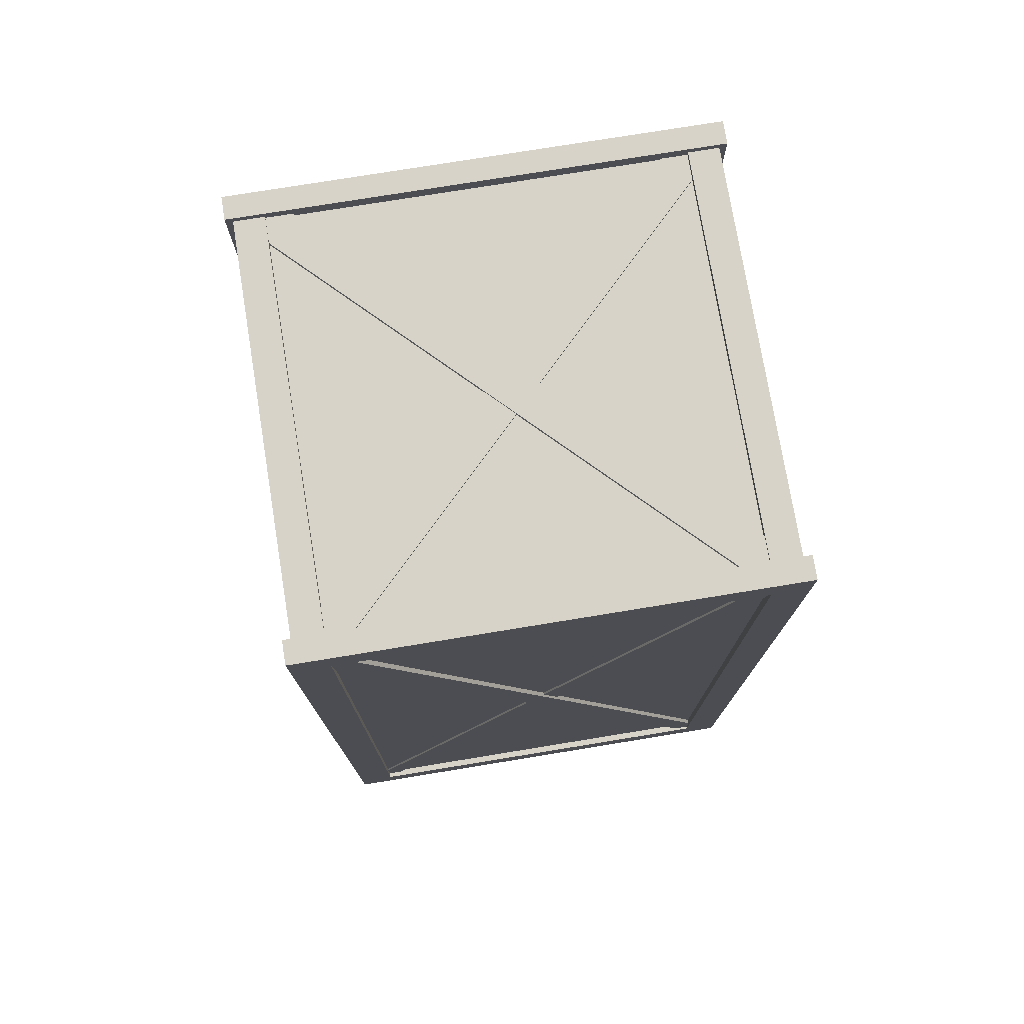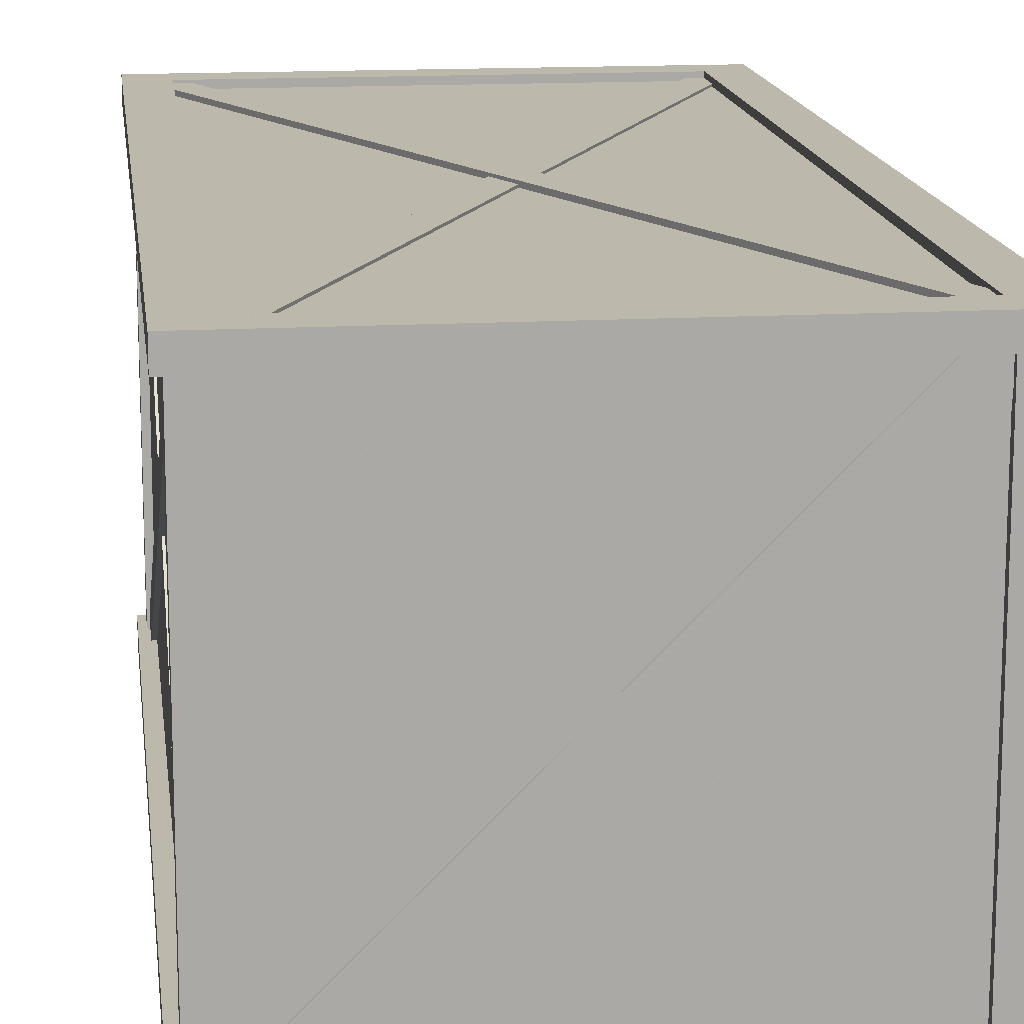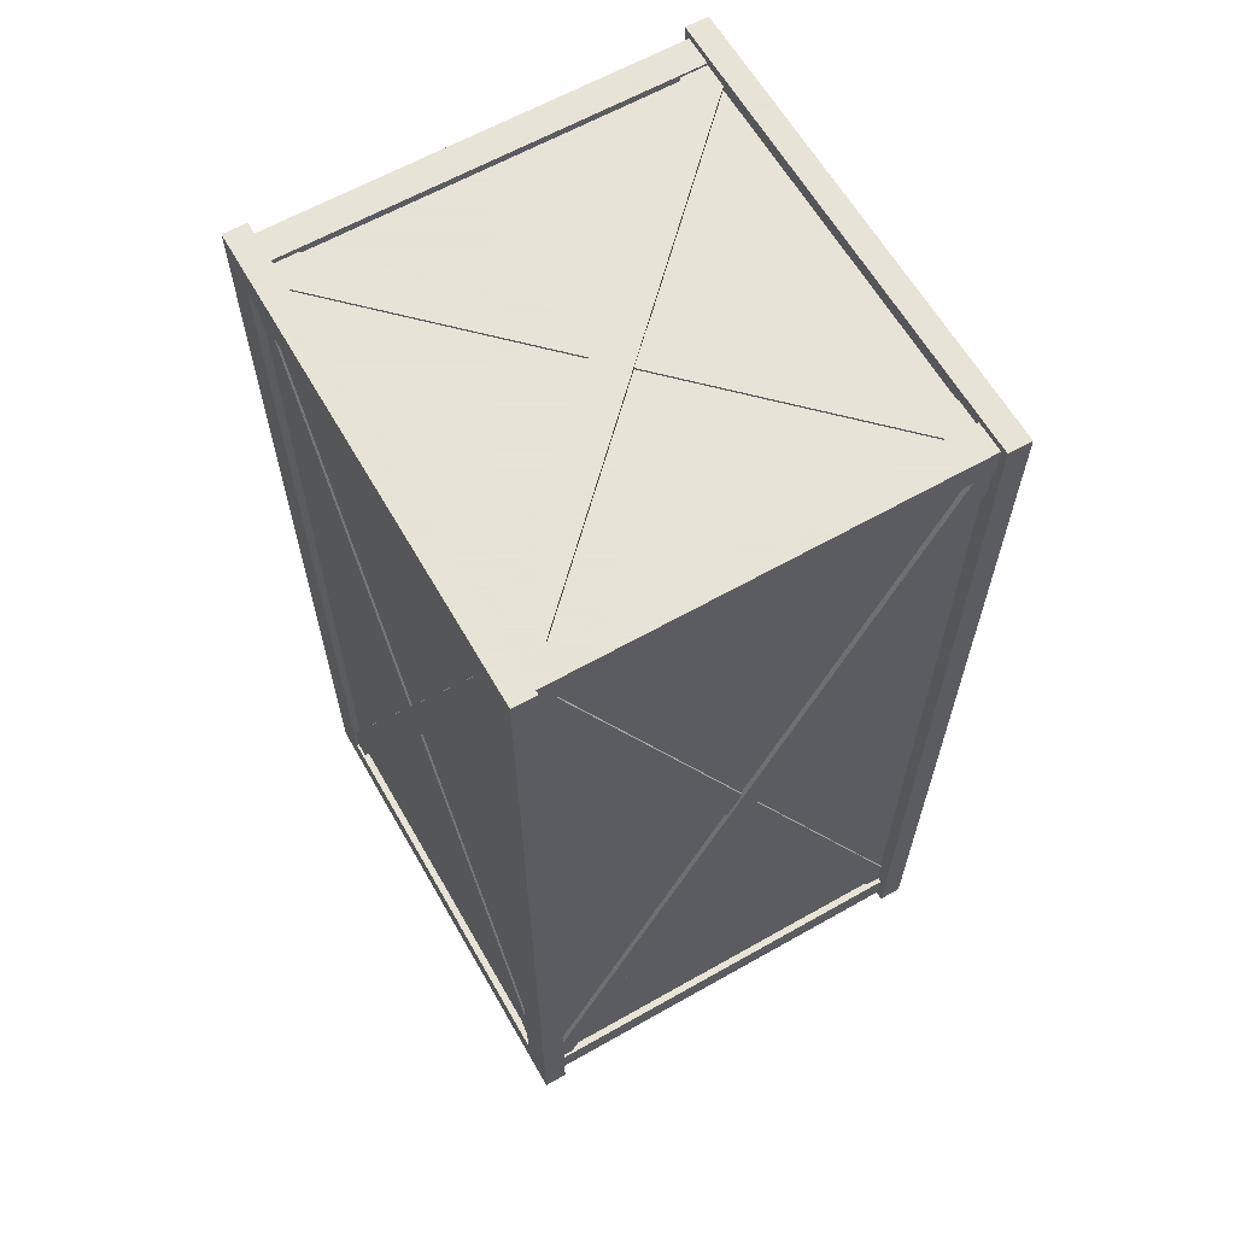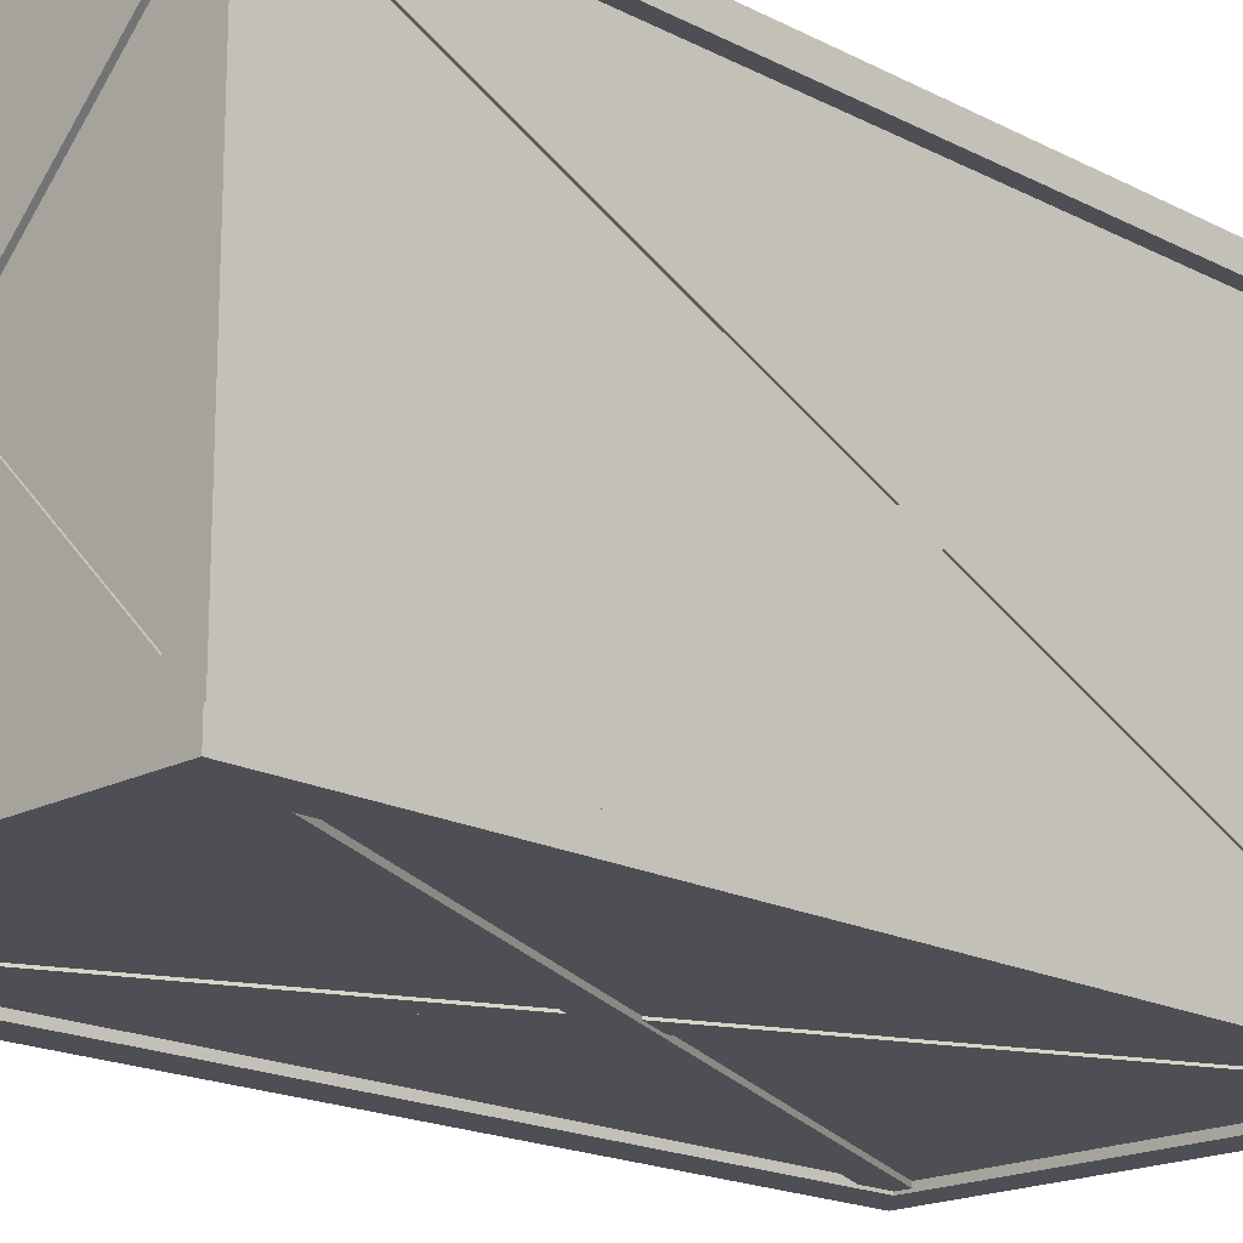
<metadata>
{"format":"obj","ext":"obj","renderer":"f3d","projection":"perspective","resolution":1024,"background":"white","views":[{"elev":75.8,"azim":170.7,"up":"+Z"},{"elev":14.8,"azim":-7.0,"up":"+Y"},{"elev":62.8,"azim":60.2,"up":"+Z"},{"elev":-18.3,"azim":-135.0,"up":"+Y"}]}
</metadata>
<code>
v  1.86 0 -3.72
v  -1.86 0 -3.72
v  -1.86 0.18 -3.72
v  1.86 0.18 -3.72
v  1.7 0.18 -3.56
v  -1.7 0.18 -3.56
v  -1.86 0.18 3.72
v  -1.7 0.18 3.56
v  1.7 0.18 3.56
v  1.86 0.18 3.72
v  -1.86 0 3.72
v  1.86 0 3.72
v  1.57 0 3.43
v  -1.57 0 3.43
v  -1.57 0 -3.43
v  -1.57 0.055 3.43
v  -1.57 0.055 -3.43
v  1.57 0.055 -3.43
v  1.57 0 -3.43
v  1.57 0.055 3.43
v  1.57 0.039 -3.43
v  1.57 0.039 -3.172
v  1.452 0.039 -3.43
v  -1.452 0.039 3.43
v  -1.57 0.039 3.172
v  -1.57 0.039 3.43
v  1.57 0.055 -3.172
v  -1.452 0.055 3.43
v  -1.57 0.055 3.172
v  1.452 0.055 -3.43
v  -1.452 0.02 -3.43
v  1.57 0.02 3.173
v  1.452 0.02 3.43
v  -1.57 0.02 -3.173
v  1.452 0.055 3.43
v  -1.57 0.055 -3.173
v  1.57 0.055 3.173
v  -1.452 0.055 -3.43
v  -1.57 0.02 -3.43
v  1.57 0.02 3.43
v  1.805 0.18 3.43
v  1.75 0.18 3.43
v  1.75 3.32 3.43
v  1.805 3.32 3.43
v  1.805 3.32 3.665
v  1.805 0.18 3.665
v  1.57 0.18 3.665
v  1.57 3.32 3.665
v  1.57 3.32 3.61
v  1.57 0.18 3.61
v  -1.57 0.18 3.61
v  -1.57 3.32 3.61
v  -1.57 3.32 3.665
v  -1.57 0.18 3.665
v  -1.805 0.18 3.665
v  -1.805 3.32 3.665
v  -1.805 3.32 3.43
v  -1.805 0.18 3.43
v  -1.75 0.18 3.43
v  -1.75 3.32 3.43
v  -1.75 3.32 -3.43
v  -1.75 0.18 -3.43
v  -1.805 0.18 -3.43
v  -1.805 3.32 -3.43
v  -1.805 3.32 -3.665
v  -1.805 0.18 -3.665
v  -1.57 0.18 -3.665
v  -1.57 3.32 -3.665
v  -1.57 3.32 -3.61
v  -1.57 0.18 -3.61
v  1.57 0.18 -3.61
v  1.57 3.32 -3.61
v  1.57 3.32 -3.665
v  1.57 0.18 -3.665
v  1.805 0.18 -3.665
v  1.805 3.32 -3.665
v  1.805 3.32 -3.43
v  1.805 0.18 -3.43
v  1.75 0.18 -3.43
v  1.75 3.32 -3.43
v  -1.57 3.12 3.645
v  -1.57 3.12 3.61
v  1.37 0.18 3.61
v  1.37 0.18 3.645
v  1.57 0.38 3.645
v  -1.37 3.32 3.645
v  -1.37 3.32 3.61
v  1.57 0.38 3.61
v  1.57 0.18 3.645
v  -1.57 3.32 3.645
v  1.57 3.12 3.611
v  1.57 3.12 3.627
v  -1.37 0.18 3.627
v  -1.37 0.18 3.611
v  -1.57 0.38 3.627
v  1.37 3.32 3.627
v  1.57 3.32 3.627
v  -1.57 0.18 3.627
v  -1.57 0.38 3.611
v  1.37 3.32 3.611
v  -1.785 0.18 -3.173
v  -1.785 3.202 3.43
v  -1.785 3.32 3.173
v  -1.785 0.2978 -3.43
v  -1.75 0.2978 -3.43
v  -1.75 3.32 3.173
v  -1.785 0.18 -3.43
v  -1.75 0.18 -3.173
v  -1.75 3.202 3.43
v  -1.785 3.32 3.43
v  -1.766 3.202 -3.43
v  -1.766 3.32 -3.172
v  -1.766 3.32 -3.43
v  -1.766 0.18 3.172
v  -1.766 0.2982 3.43
v  -1.766 0.18 3.43
v  -1.75 0.2982 3.43
v  -1.75 3.32 -3.172
v  -1.75 3.202 -3.43
v  -1.75 0.18 3.172
v  1.452 3.461 -3.43
v  1.57 3.461 -3.172
v  1.57 3.461 -3.43
v  -1.57 3.461 3.172
v  -1.452 3.461 3.43
v  -1.57 3.461 3.43
v  -1.452 3.445 3.43
v  1.57 3.445 -3.172
v  1.452 3.445 -3.43
v  -1.57 3.445 3.172
v  1.86 3.32 -3.72
v  -1.86 3.32 -3.72
v  -1.86 3.5 -3.72
v  1.86 3.5 -3.72
v  -1.57 3.5 -3.43
v  1.57 3.5 -3.43
v  -1.57 3.445 -3.43
v  1.57 3.445 -3.43
v  1.57 3.445 3.43
v  -1.57 3.445 3.43
v  -1.57 3.5 3.43
v  -1.86 3.5 3.72
v  -1.86 3.32 3.72
v  -1.7 3.32 3.56
v  -1.7 3.32 -3.56
v  1.7 3.32 -3.56
v  1.86 3.32 3.72
v  1.7 3.32 3.56
v  1.86 3.5 3.72
v  1.57 3.5 3.43
v  -1.57 3.48 -3.173
v  1.452 3.48 3.43
v  1.57 3.48 3.173
v  -1.452 3.48 -3.43
v  -1.452 3.445 -3.43
v  1.57 3.445 3.173
v  -1.57 3.48 -3.43
v  -1.57 3.445 -3.173
v  1.452 3.445 3.43
v  1.57 3.48 3.43
v  1.37 0.18 -3.645
v  1.37 0.18 -3.61
v  -1.57 3.12 -3.61
v  -1.57 3.12 -3.645
v  -1.37 3.32 -3.645
v  1.57 0.38 -3.645
v  1.57 0.38 -3.61
v  -1.37 3.32 -3.61
v  1.57 0.18 -3.645
v  -1.57 3.32 -3.645
v  -1.37 0.18 -3.611
v  -1.37 0.18 -3.627
v  1.57 3.12 -3.627
v  1.57 3.12 -3.611
v  1.37 3.32 -3.627
v  -1.57 0.38 -3.627
v  -1.57 0.18 -3.627
v  1.37 3.32 -3.611
v  -1.57 0.38 -3.611
v  1.57 3.32 -3.627
v  1.766 3.32 -3.43
v  1.766 3.32 -3.172
v  1.766 3.202 -3.43
v  1.766 0.2982 3.43
v  1.766 0.18 3.172
v  1.766 0.18 3.43
v  1.75 3.32 -3.172
v  1.75 0.2982 3.43
v  1.75 0.18 3.172
v  1.75 3.202 -3.43
v  1.785 0.2978 -3.43
v  1.785 3.32 3.173
v  1.785 3.202 3.43
v  1.785 0.18 -3.173
v  1.75 3.202 3.43
v  1.75 0.18 -3.173
v  1.75 3.32 3.173
v  1.75 0.2978 -3.43
v  1.785 0.18 -3.43
v  1.785 3.32 3.43
g Mesh
f 1 2 3 4
f 5 4 3 6
f 7 8 6 3
f 9 8 7 10
f 11 12 10 7
f 13 12 11 14
f 15 14 11 2
f 3 2 11 7
f 16 14 15 17
f 18 17 15 19
f 2 1 19 15
f 10 12 1 4
f 9 10 4 5
f 13 19 1 12
f 18 19 13 20
f 16 20 13 14
f 18 20 16 17
f 21 22 23
f 24 25 23 22
f 24 26 25
f 22 27 28 24
f 23 25 29 30
f 31 32 33 34
f 35 36 34 33
f 37 32 31 38
f 31 34 39
f 40 33 32
f 41 42 43 44
f 41 44 45 46
f 47 46 45 48
f 47 48 49 50
f 51 50 49 52
f 51 52 53 54
f 55 54 53 56
f 55 56 57 58
f 59 58 57 60
f 59 60 61 62
f 63 62 61 64
f 63 64 65 66
f 67 66 65 68
f 67 68 69 70
f 71 70 69 72
f 71 72 73 74
f 75 74 73 76
f 75 76 77 78
f 79 78 77 80
f 79 80 43 42
f 81 82 83 84
f 85 86 81 84
f 87 86 85 88
f 89 85 84
f 81 86 90
f 91 92 93 94
f 95 93 92 96
f 92 97 96
f 98 93 95
f 99 95 96 100
f 101 102 103 104
f 105 104 103 106
f 107 101 104
f 102 101 108 109
f 103 102 110
f 111 112 113
f 112 111 114 115
f 114 116 115
f 115 117 118 112
f 119 120 114 111
f 121 122 123
f 122 121 124 125
f 124 126 125
f 125 127 128 122
f 129 130 124 121
f 131 132 133 134
f 134 133 135 136
f 136 135 137 138
f 139 138 137 140
f 141 140 137 135
f 141 135 133 142
f 143 142 133 132
f 144 143 132 145
f 145 132 131 146
f 146 131 147 148
f 144 148 147 143
f 143 147 149 142
f 141 142 149 150
f 136 150 149 134
f 131 134 149 147
f 139 150 136 138
f 141 150 139 140
f 151 152 153 154
f 155 154 153 156
f 157 151 154
f 152 151 158 159
f 153 152 160
f 161 162 163 164
f 161 164 165 166
f 167 166 165 168
f 161 166 169
f 170 165 164
f 171 172 173 174
f 175 173 172 176
f 176 172 177
f 178 175 176 179
f 175 180 173
f 181 182 183
f 184 185 183 182
f 184 186 185
f 182 187 188 184
f 183 185 189 190
f 191 192 193 194
f 195 196 194 193
f 197 192 191 198
f 191 194 199
f 200 193 192
v  1.86 0 -3.72
v  -1.86 0 -3.72
v  -1.86 0.18 -3.72
v  1.86 0.18 -3.72
v  1.7 0.18 -3.56
v  -1.7 0.18 -3.56
v  -1.86 0.18 3.72
v  -1.7 0.18 3.56
v  1.7 0.18 3.56
v  1.86 0.18 3.72
v  -1.86 0 3.72
v  1.86 0 3.72
v  1.57 0 3.43
v  -1.57 0 3.43
v  -1.57 0 -3.43
v  -1.57 0.055 3.43
v  -1.57 0.055 -3.43
v  1.57 0.055 -3.43
v  1.57 0 -3.43
v  1.57 0.055 3.43
v  1.57 0.039 -3.43
v  1.57 0.039 -3.172
v  1.452 0.039 -3.43
v  -1.452 0.039 3.43
v  -1.57 0.039 3.172
v  -1.57 0.039 3.43
v  1.57 0.055 -3.172
v  -1.452 0.055 3.43
v  -1.57 0.055 3.172
v  1.452 0.055 -3.43
v  -1.452 0.02 -3.43
v  1.57 0.02 3.173
v  1.452 0.02 3.43
v  -1.57 0.02 -3.173
v  1.452 0.055 3.43
v  -1.57 0.055 -3.173
v  1.57 0.055 3.173
v  -1.452 0.055 -3.43
v  -1.57 0.02 -3.43
v  1.57 0.02 3.43
v  1.805 0.18 3.43
v  1.75 0.18 3.43
v  1.75 3.32 3.43
v  1.805 3.32 3.43
v  1.805 3.32 3.665
v  1.805 0.18 3.665
v  1.57 0.18 3.665
v  1.57 3.32 3.665
v  1.57 3.32 3.61
v  1.57 0.18 3.61
v  -1.57 0.18 3.61
v  -1.57 3.32 3.61
v  -1.57 3.32 3.665
v  -1.57 0.18 3.665
v  -1.805 0.18 3.665
v  -1.805 3.32 3.665
v  -1.805 3.32 3.43
v  -1.805 0.18 3.43
v  -1.75 0.18 3.43
v  -1.75 3.32 3.43
v  -1.75 3.32 -3.43
v  -1.75 0.18 -3.43
v  -1.805 0.18 -3.43
v  -1.805 3.32 -3.43
v  -1.805 3.32 -3.665
v  -1.805 0.18 -3.665
v  -1.57 0.18 -3.665
v  -1.57 3.32 -3.665
v  -1.57 3.32 -3.61
v  -1.57 0.18 -3.61
v  1.57 0.18 -3.61
v  1.57 3.32 -3.61
v  1.57 3.32 -3.665
v  1.57 0.18 -3.665
v  1.805 0.18 -3.665
v  1.805 3.32 -3.665
v  1.805 3.32 -3.43
v  1.805 0.18 -3.43
v  1.75 0.18 -3.43
v  1.75 3.32 -3.43
v  -1.57 3.12 3.645
v  -1.57 3.12 3.61
v  1.37 0.18 3.61
v  1.37 0.18 3.645
v  1.57 0.38 3.645
v  -1.37 3.32 3.645
v  -1.37 3.32 3.61
v  1.57 0.38 3.61
v  1.57 0.18 3.645
v  -1.57 3.32 3.645
v  1.57 3.12 3.611
v  1.57 3.12 3.627
v  -1.37 0.18 3.627
v  -1.37 0.18 3.611
v  -1.57 0.38 3.627
v  1.37 3.32 3.627
v  1.57 3.32 3.627
v  -1.57 0.18 3.627
v  -1.57 0.38 3.611
v  1.37 3.32 3.611
v  -1.785 0.18 -3.173
v  -1.785 3.202 3.43
v  -1.785 3.32 3.173
v  -1.785 0.2978 -3.43
v  -1.75 0.2978 -3.43
v  -1.75 3.32 3.173
v  -1.785 0.18 -3.43
v  -1.75 0.18 -3.173
v  -1.75 3.202 3.43
v  -1.785 3.32 3.43
v  -1.766 3.202 -3.43
v  -1.766 3.32 -3.172
v  -1.766 3.32 -3.43
v  -1.766 0.18 3.172
v  -1.766 0.2982 3.43
v  -1.766 0.18 3.43
v  -1.75 0.2982 3.43
v  -1.75 3.32 -3.172
v  -1.75 3.202 -3.43
v  -1.75 0.18 3.172
v  1.452 3.461 -3.43
v  1.57 3.461 -3.172
v  1.57 3.461 -3.43
v  -1.57 3.461 3.172
v  -1.452 3.461 3.43
v  -1.57 3.461 3.43
v  -1.452 3.445 3.43
v  1.57 3.445 -3.172
v  1.452 3.445 -3.43
v  -1.57 3.445 3.172
v  1.86 3.32 -3.72
v  -1.86 3.32 -3.72
v  -1.86 3.5 -3.72
v  1.86 3.5 -3.72
v  -1.57 3.5 -3.43
v  1.57 3.5 -3.43
v  -1.57 3.445 -3.43
v  1.57 3.445 -3.43
v  1.57 3.445 3.43
v  -1.57 3.445 3.43
v  -1.57 3.5 3.43
v  -1.86 3.5 3.72
v  -1.86 3.32 3.72
v  -1.7 3.32 3.56
v  -1.7 3.32 -3.56
v  1.7 3.32 -3.56
v  1.86 3.32 3.72
v  1.7 3.32 3.56
v  1.86 3.5 3.72
v  1.57 3.5 3.43
v  -1.57 3.48 -3.173
v  1.452 3.48 3.43
v  1.57 3.48 3.173
v  -1.452 3.48 -3.43
v  -1.452 3.445 -3.43
v  1.57 3.445 3.173
v  -1.57 3.48 -3.43
v  -1.57 3.445 -3.173
v  1.452 3.445 3.43
v  1.57 3.48 3.43
v  1.37 0.18 -3.645
v  1.37 0.18 -3.61
v  -1.57 3.12 -3.61
v  -1.57 3.12 -3.645
v  -1.37 3.32 -3.645
v  1.57 0.38 -3.645
v  1.57 0.38 -3.61
v  -1.37 3.32 -3.61
v  1.57 0.18 -3.645
v  -1.57 3.32 -3.645
v  -1.37 0.18 -3.611
v  -1.37 0.18 -3.627
v  1.57 3.12 -3.627
v  1.57 3.12 -3.611
v  1.37 3.32 -3.627
v  -1.57 0.38 -3.627
v  -1.57 0.18 -3.627
v  1.37 3.32 -3.611
v  -1.57 0.38 -3.611
v  1.57 3.32 -3.627
v  1.766 3.32 -3.43
v  1.766 3.32 -3.172
v  1.766 3.202 -3.43
v  1.766 0.2982 3.43
v  1.766 0.18 3.172
v  1.766 0.18 3.43
v  1.75 3.32 -3.172
v  1.75 0.2982 3.43
v  1.75 0.18 3.172
v  1.75 3.202 -3.43
v  1.785 0.2978 -3.43
v  1.785 3.32 3.173
v  1.785 3.202 3.43
v  1.785 0.18 -3.173
v  1.75 3.202 3.43
v  1.75 0.18 -3.173
v  1.75 3.32 3.173
v  1.75 0.2978 -3.43
v  1.785 0.18 -3.43
v  1.785 3.32 3.43
g Mesh
f 1 2 3 4
f 5 4 3 6
f 7 8 6 3
f 9 8 7 10
f 11 12 10 7
f 13 12 11 14
f 15 14 11 2
f 3 2 11 7
f 16 14 15 17
f 18 17 15 19
f 2 1 19 15
f 10 12 1 4
f 9 10 4 5
f 13 19 1 12
f 18 19 13 20
f 16 20 13 14
f 18 20 16 17
f 21 22 23
f 24 25 23 22
f 24 26 25
f 22 27 28 24
f 23 25 29 30
f 31 32 33 34
f 35 36 34 33
f 37 32 31 38
f 31 34 39
f 40 33 32
f 41 42 43 44
f 41 44 45 46
f 47 46 45 48
f 47 48 49 50
f 51 50 49 52
f 51 52 53 54
f 55 54 53 56
f 55 56 57 58
f 59 58 57 60
f 59 60 61 62
f 63 62 61 64
f 63 64 65 66
f 67 66 65 68
f 67 68 69 70
f 71 70 69 72
f 71 72 73 74
f 75 74 73 76
f 75 76 77 78
f 79 78 77 80
f 79 80 43 42
f 81 82 83 84
f 85 86 81 84
f 87 86 85 88
f 89 85 84
f 81 86 90
f 91 92 93 94
f 95 93 92 96
f 92 97 96
f 98 93 95
f 99 95 96 100
f 101 102 103 104
f 105 104 103 106
f 107 101 104
f 102 101 108 109
f 103 102 110
f 111 112 113
f 112 111 114 115
f 114 116 115
f 115 117 118 112
f 119 120 114 111
f 121 122 123
f 122 121 124 125
f 124 126 125
f 125 127 128 122
f 129 130 124 121
f 131 132 133 134
f 134 133 135 136
f 136 135 137 138
f 139 138 137 140
f 141 140 137 135
f 141 135 133 142
f 143 142 133 132
f 144 143 132 145
f 145 132 131 146
f 146 131 147 148
f 144 148 147 143
f 143 147 149 142
f 141 142 149 150
f 136 150 149 134
f 131 134 149 147
f 139 150 136 138
f 141 150 139 140
f 151 152 153 154
f 155 154 153 156
f 157 151 154
f 152 151 158 159
f 153 152 160
f 161 162 163 164
f 161 164 165 166
f 167 166 165 168
f 161 166 169
f 170 165 164
f 171 172 173 174
f 175 173 172 176
f 176 172 177
f 178 175 176 179
f 175 180 173
f 181 182 183
f 184 185 183 182
f 184 186 185
f 182 187 188 184
f 183 185 189 190
f 191 192 193 194
f 195 196 194 193
f 197 192 191 198
f 191 194 199
f 200 193 192

</code>
